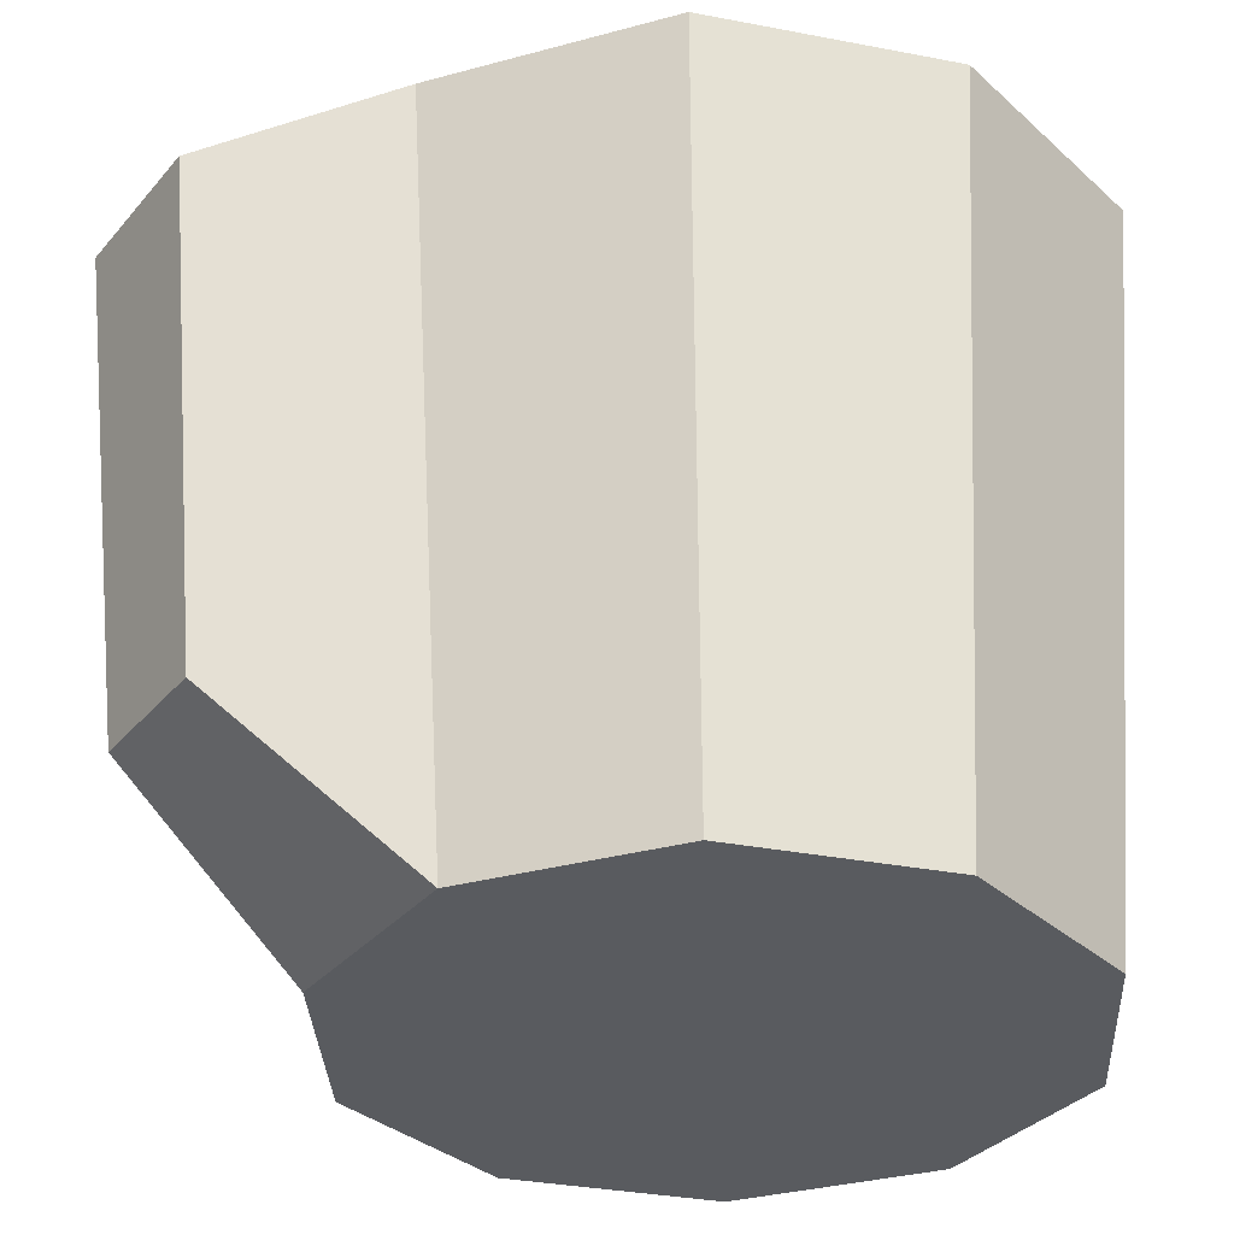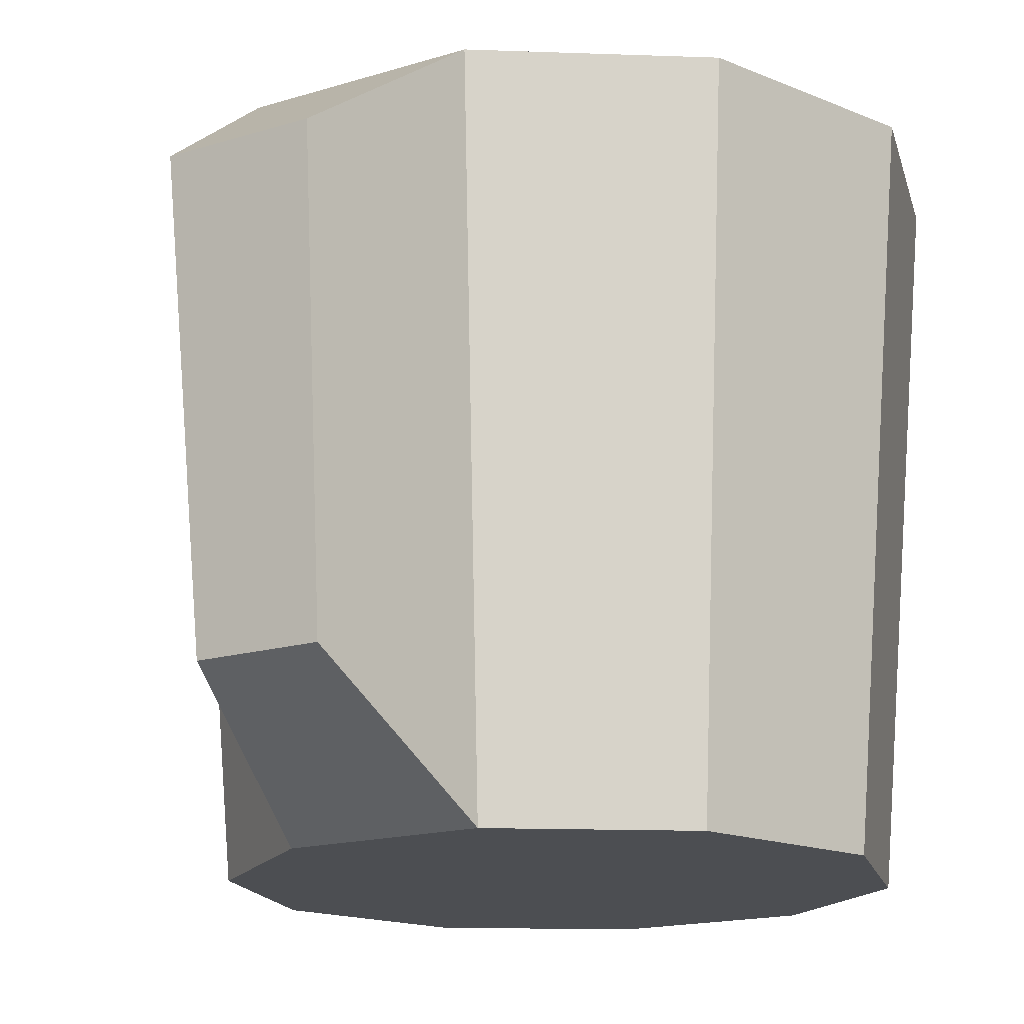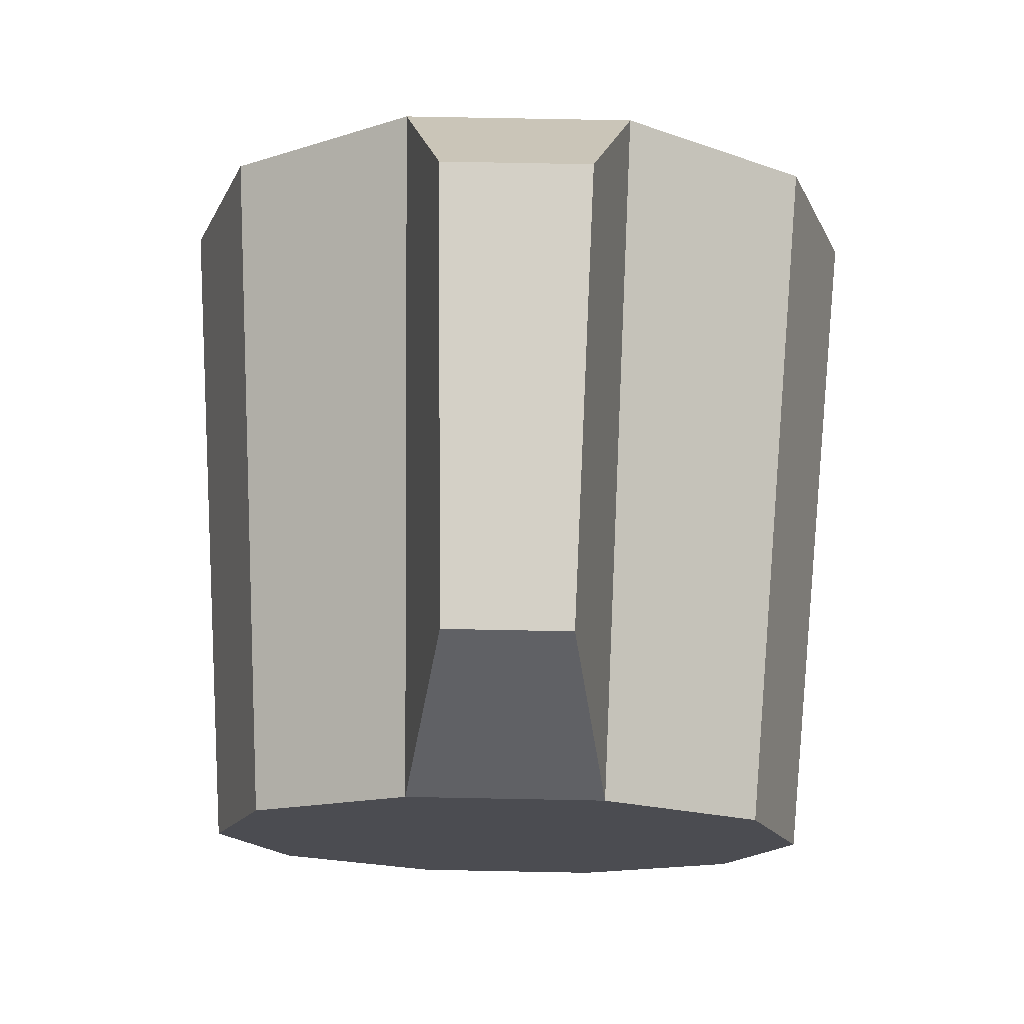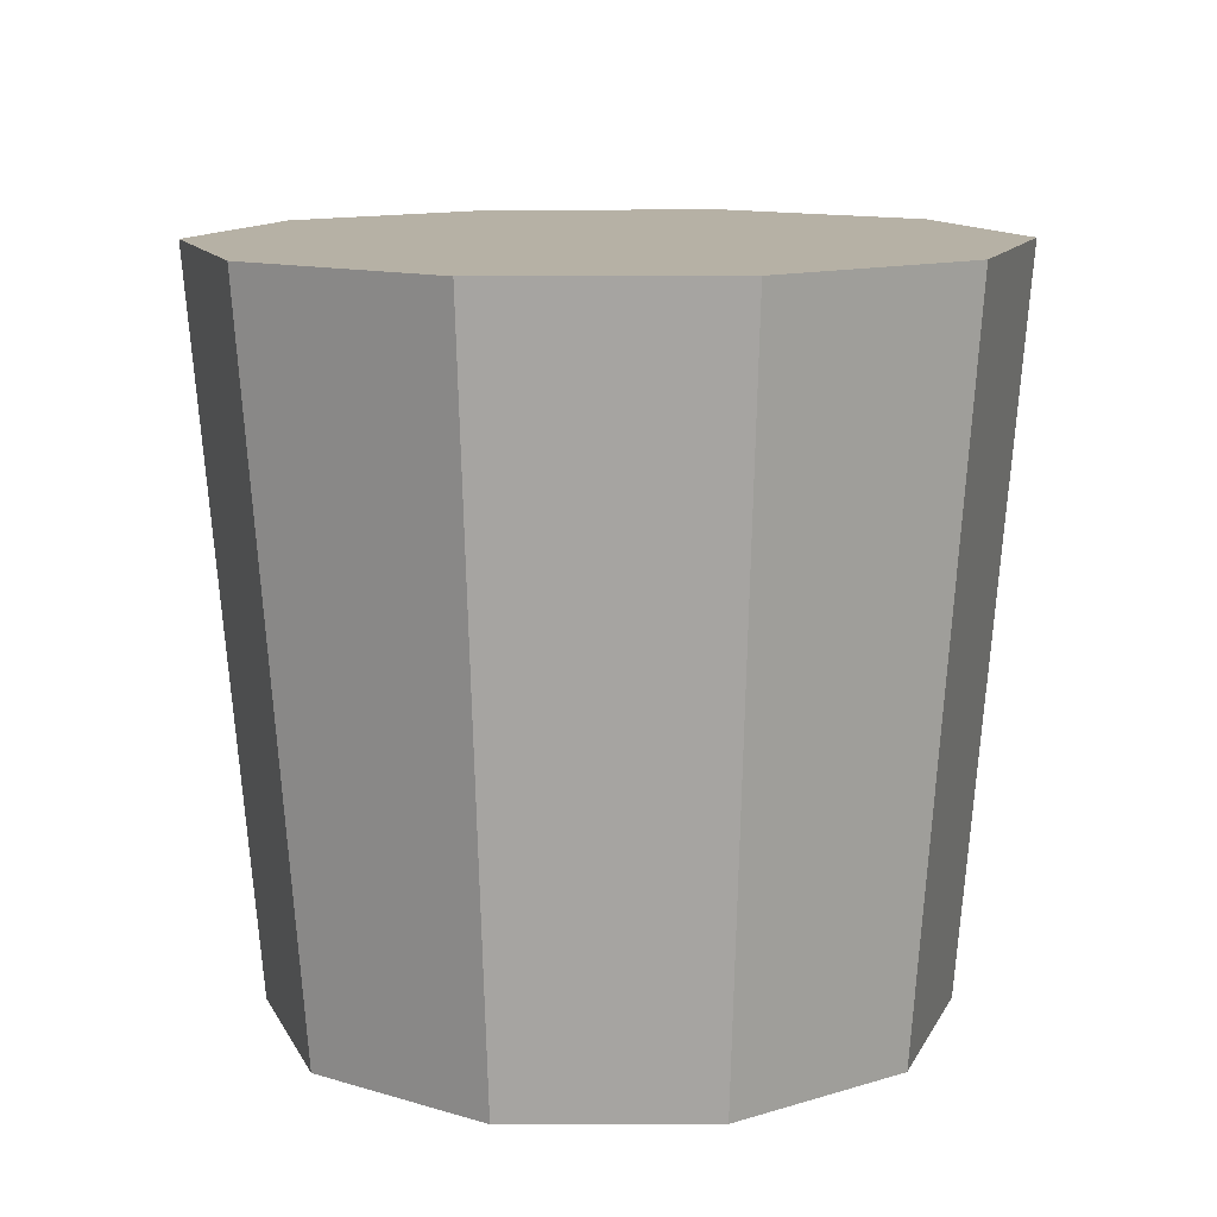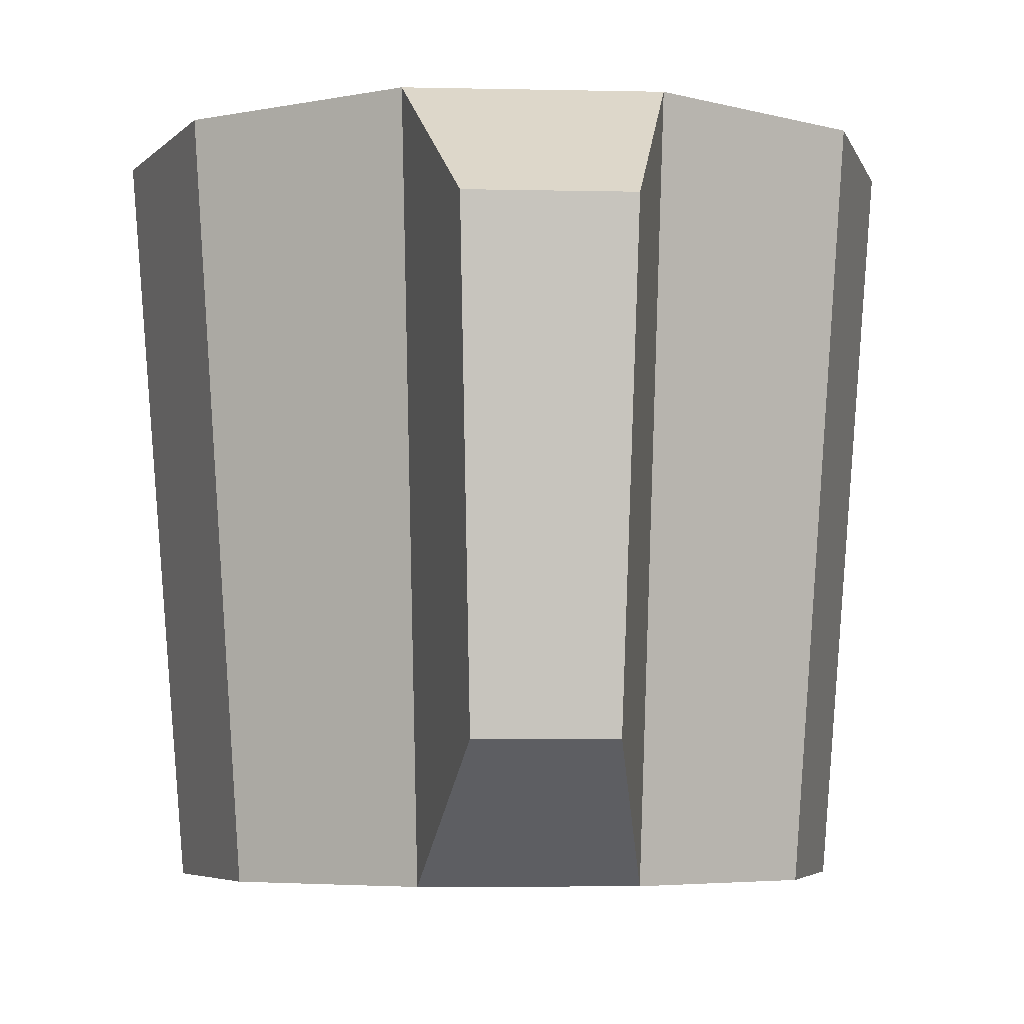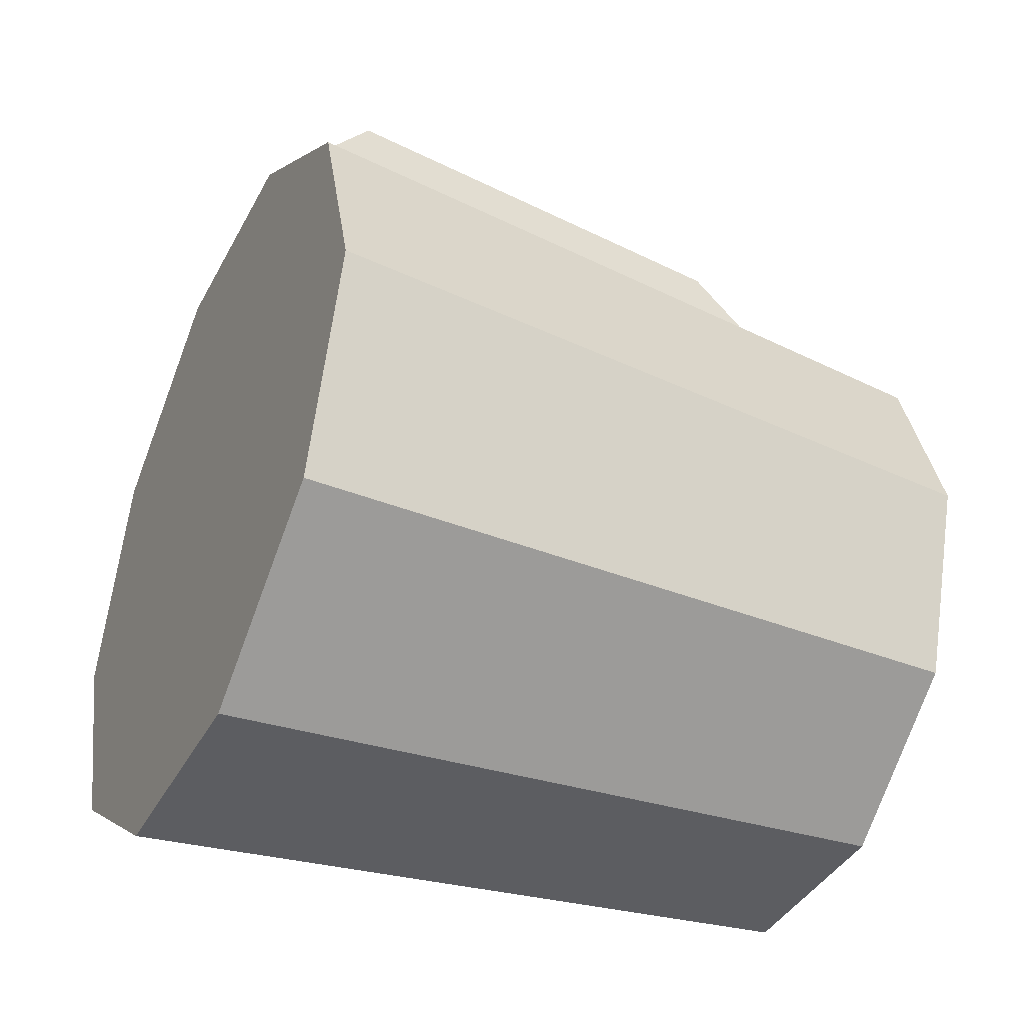
<metadata>
{"format":"obj","ext":"obj","renderer":"f3d","projection":"perspective","resolution":1024,"background":"white","views":[{"elev":-32.5,"azim":56.9,"up":"+Y"},{"elev":-16.7,"azim":31.9,"up":"+Y"},{"elev":74.7,"azim":1.1,"up":"+Z"},{"elev":-78.0,"azim":-179.9,"up":"+Z"},{"elev":-5.2,"azim":-4.0,"up":"+Y"},{"elev":-39.4,"azim":-115.6,"up":"+Z"}]}
</metadata>
<code>
g default
v 3.013 0.05134 -2.189
v 1.151 0.05134 -3.541
v -1.151 0.05134 -3.541
v -3.013 0.05134 -2.189
v -3.724 0.05134 0
v -3.013 0.05134 2.189
v -1.151 0.05134 3.541
v 1.151 0.05134 3.541
v 3.013 0.05134 2.189
v 3.724 0.05134 0
v 3.561 8.265 -2.587
v 1.36 8.265 -4.186
v -1.36 8.265 -4.186
v -3.561 8.265 -2.587
v -4.402 8.265 0
v -3.561 8.265 2.587
v -1.36 8.265 4.186
v 1.36 8.265 4.186
v 3.561 8.265 2.587
v 4.402 8.265 0
v 0 0.05134 0
v 0 8.265 0
v -0.7296 1.554 5.733
v 0.7296 1.554 5.733
v 0.8625 6.762 6.28
v -0.8625 6.762 6.28
g pCylinder6
f 1 2 12 11
f 2 3 13 12
f 3 4 14 13
f 4 5 15 14
f 5 6 16 15
f 6 7 17 16
f 23 24 25 26
f 8 9 19 18
f 9 10 20 19
f 10 1 11 20
f 2 1 21
f 3 2 21
f 4 3 21
f 5 4 21
f 6 5 21
f 7 6 21
f 8 7 21
f 9 8 21
f 10 9 21
f 1 10 21
f 11 12 22
f 12 13 22
f 13 14 22
f 14 15 22
f 15 16 22
f 16 17 22
f 17 18 22
f 18 19 22
f 19 20 22
f 20 11 22
f 7 8 24 23
f 8 18 25 24
f 18 17 26 25
f 17 7 23 26

</code>
